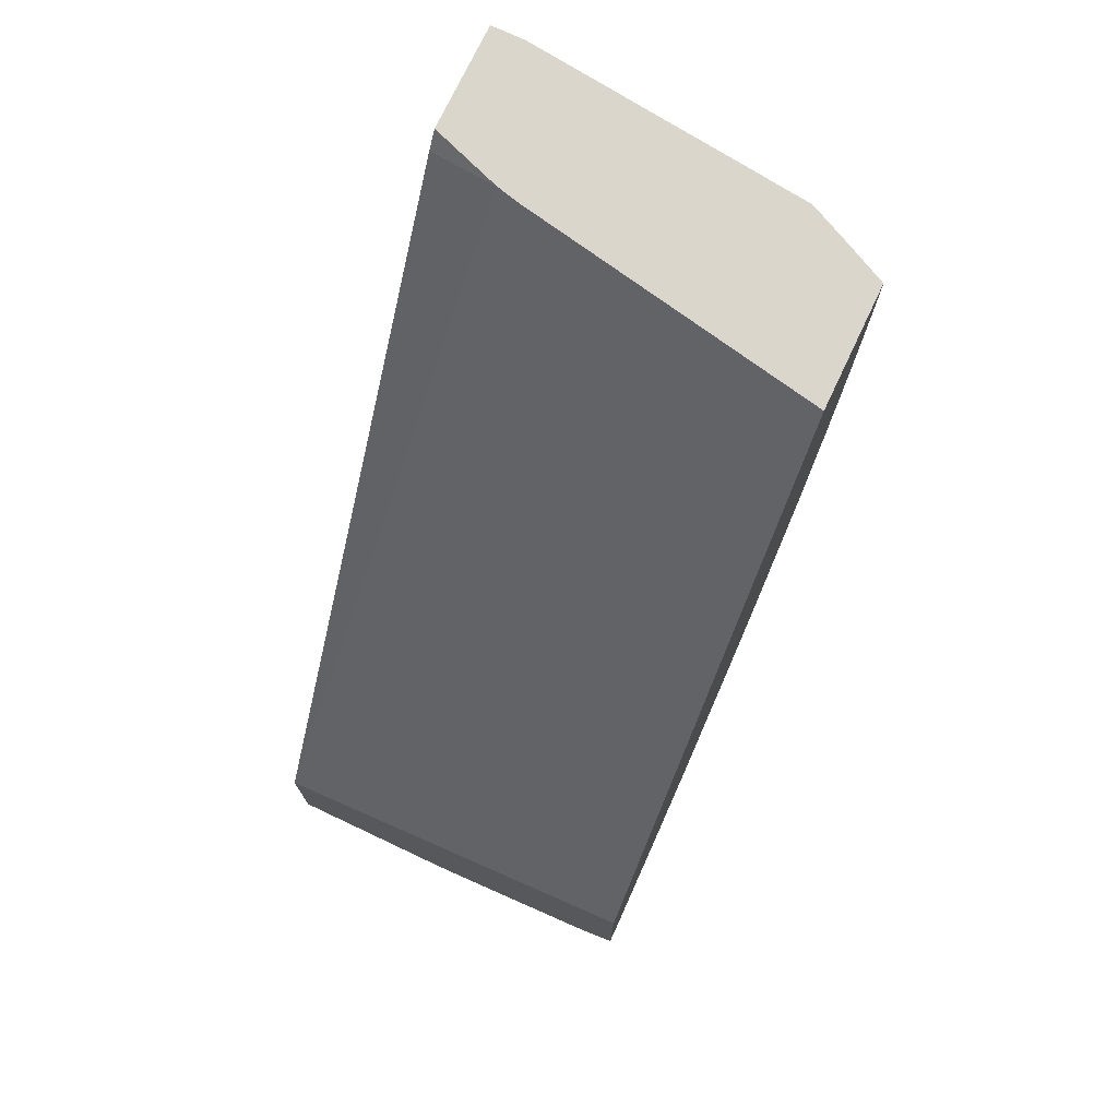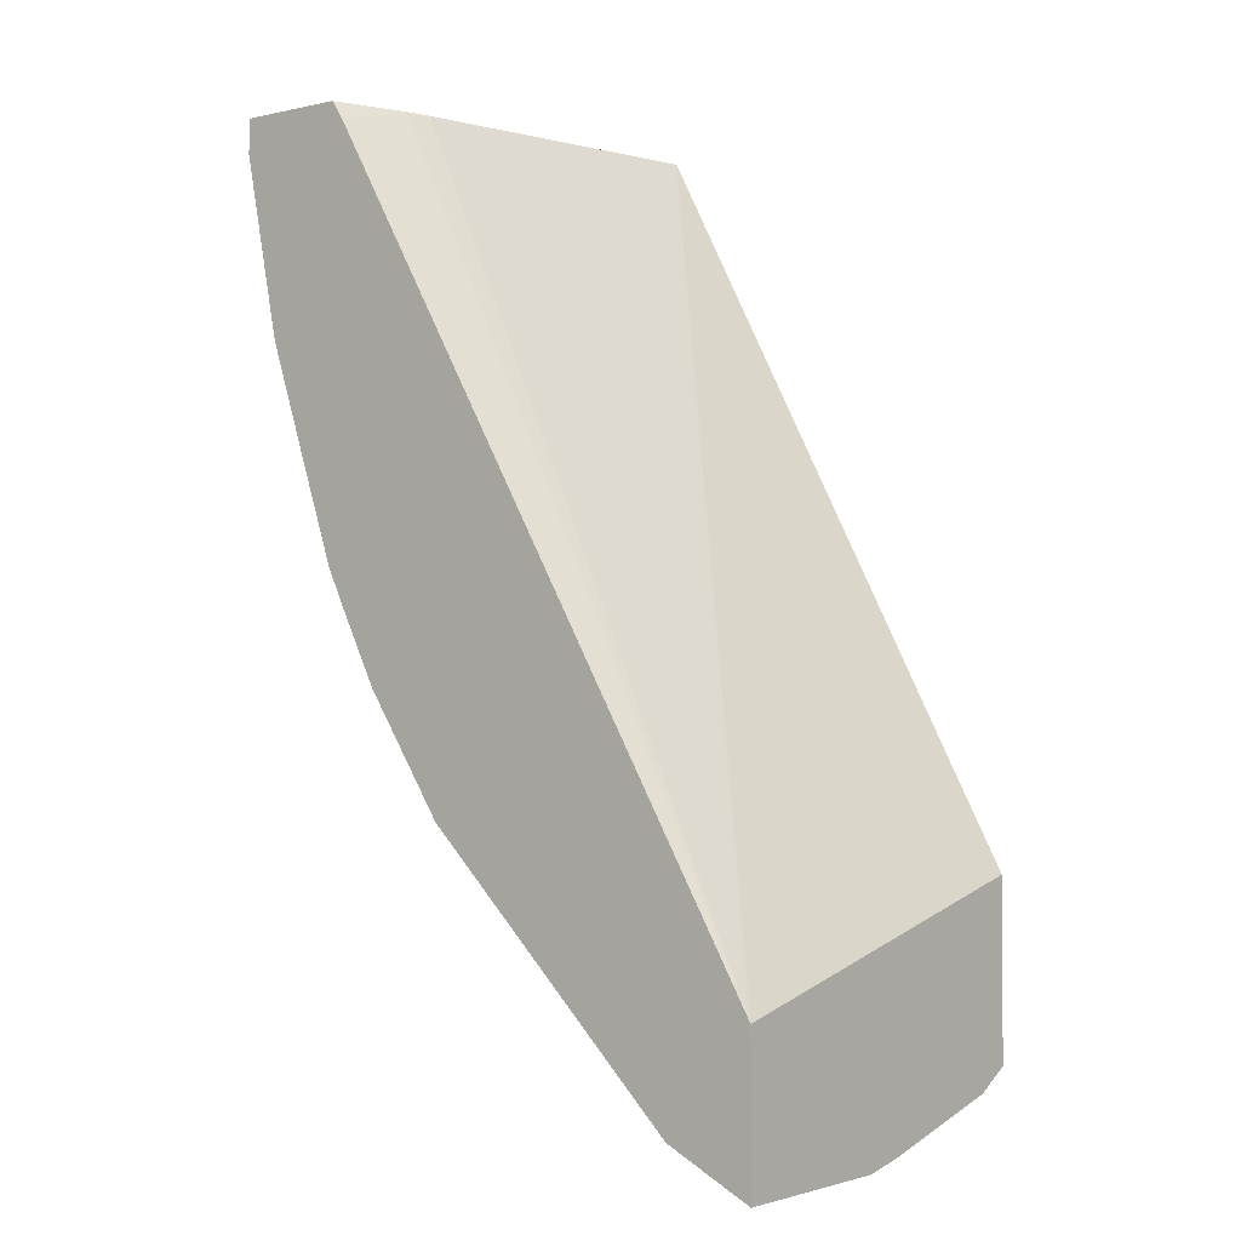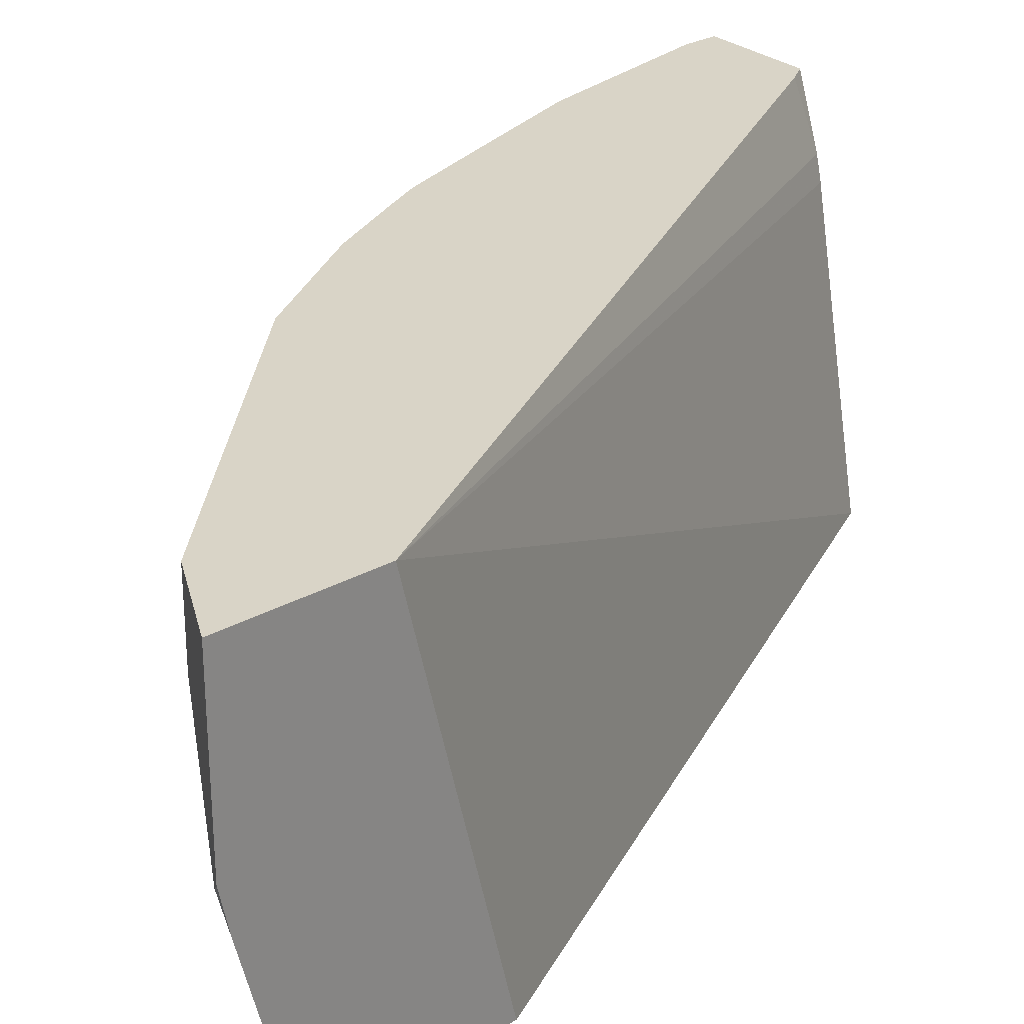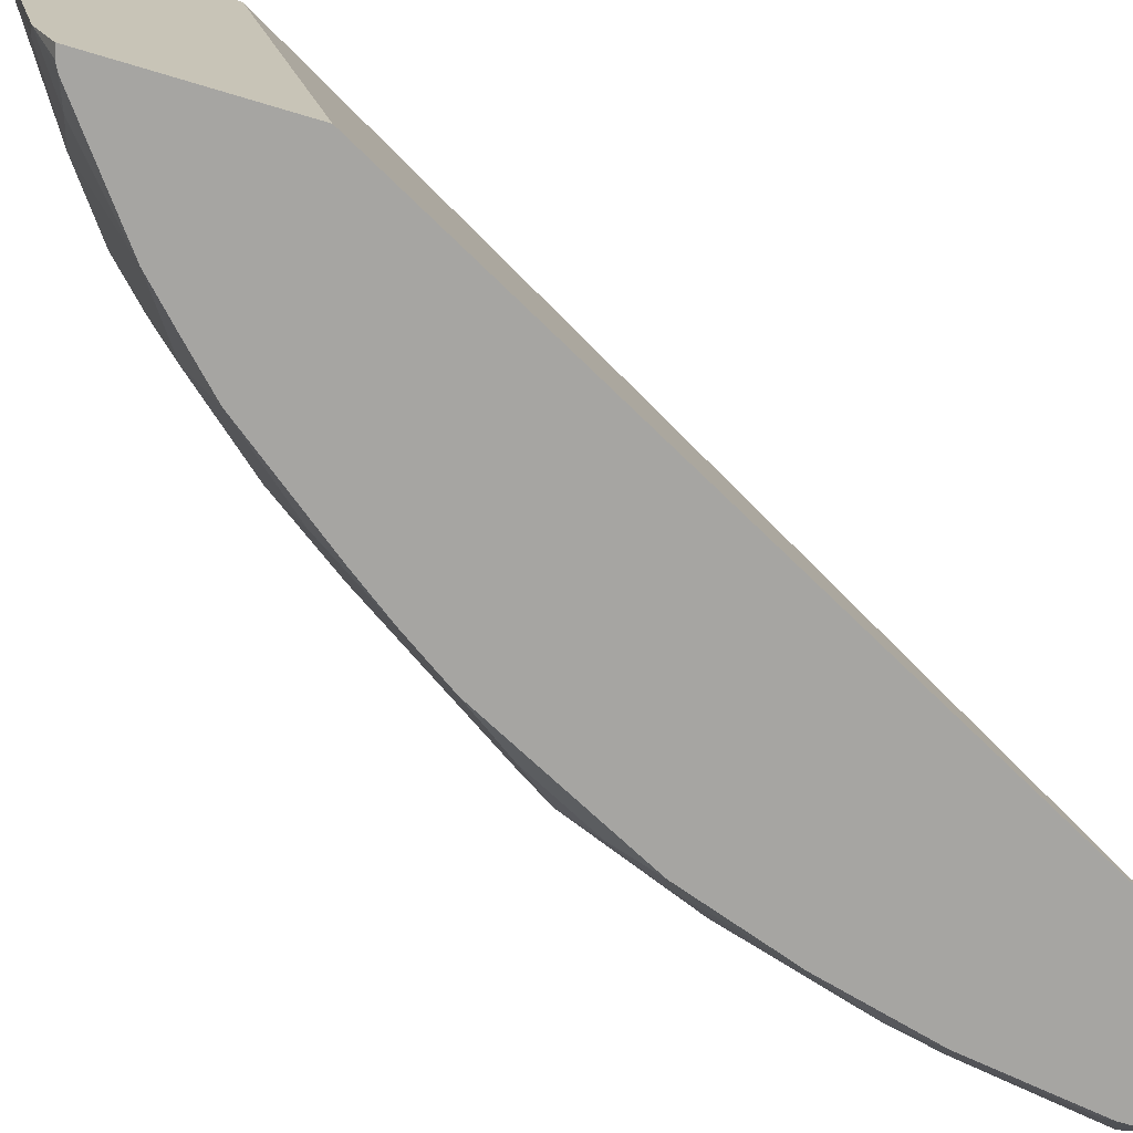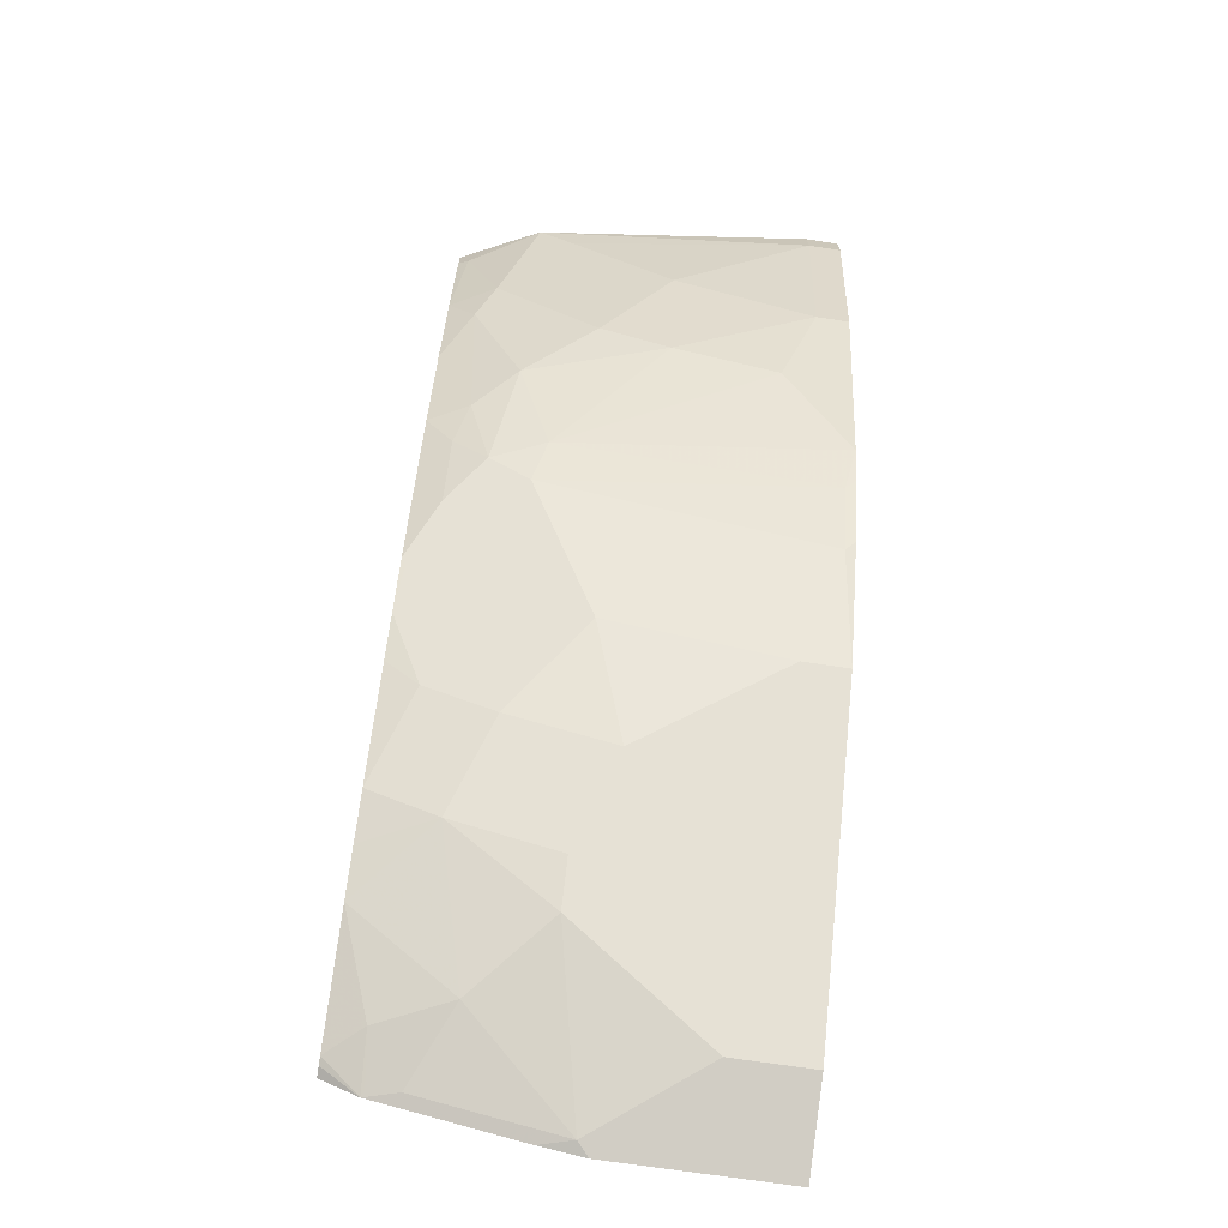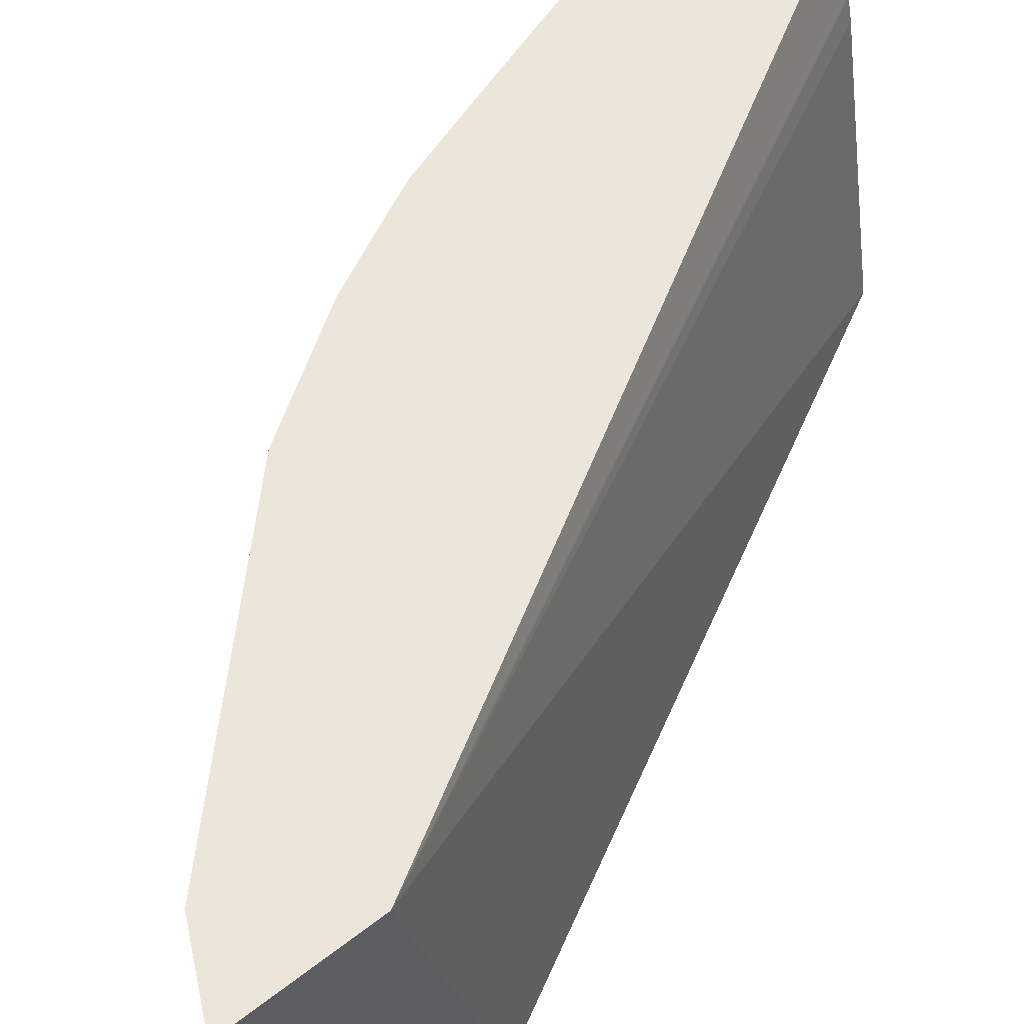
<metadata>
{"format":"obj","ext":"obj","renderer":"f3d","projection":"perspective","resolution":1024,"background":"white","views":[{"elev":73.9,"azim":115.3,"up":"+Y"},{"elev":-2.2,"azim":37.9,"up":"+Y"},{"elev":28.6,"azim":50.3,"up":"+Z"},{"elev":-73.6,"azim":73.5,"up":"+Z"},{"elev":-69.7,"azim":-98.7,"up":"+Y"},{"elev":57.4,"azim":51.1,"up":"+Z"}]}
</metadata>
<code>
v -0.7021 0.1755 -0.01952
v -0.7021 0.1755 -0.001042
v -0.7021 0.194 -0.01952
v -0.6824 0.194 -0.1753
v -0.6826 0.1755 -0.156
v -0.6826 0.1365 -0.117
v -0.6826 0.117 -0.09752
v -0.6826 0.07796 -0.01952
v -0.7021 0.194 -0.001042
v -0.6826 0.07796 -0.001042
v -0.6723 0.194 -0.196
v -0.6696 0.1885 -0.2015
v -0.6631 0.1755 -0.2145
v -0.6631 0.117 -0.195
v -0.6631 0.07796 -0.156
v -0.6631 0.05847 -0.1365
v -0.6631 0.03899 -0.09752
v -0.6631 0.0195 -0.03902
v -0.6425 0.194 -0.001042
v -0.6631 0.0195 -0.001042
v -0.6696 0.194 -0.2015
v -0.6641 0.194 -0.2125
v -0.6602 0.1784 -0.2203
v -0.6504 0.1112 -0.2203
v -0.6533 0.08776 -0.2048
v -0.6598 0.1007 -0.1918
v -0.6533 0.04873 -0.1658
v -0.6435 0.0195 -0.1755
v -0.6533 0.06822 -0.1853
v -0.6241 -0.03901 -0.156
v -0.6433 -0.03881 -0.001042
v -0.6284 0.194 -0.04001
v -0.6355 0.1835 -0.001042
v -0.6602 0.194 -0.2203
v -0.6358 0.05272 -0.2203
v -0.6273 -0.00327 -0.1983
v -0.6143 -0.04876 -0.1853
v -0.6111 -0.06496 -0.1625
v -0.6305 -0.06496 -0.006514
v -0.6333 -0.05956 -0.001042
v -0.625 0.194 -0.05353
v -0.3902 -0.2437 -0.001042
v -0.5919 0.194 -0.2203
v -0.6163 -0.005743 -0.2203
v -0.6143 -0.02927 -0.2048
v -0.5948 -0.06824 -0.2048
v -0.5688 -0.1008 -0.2178
v -0.6078 -0.06178 -0.1788
v -0.5916 -0.104 -0.143
v -0.6111 -0.0845 -0.08452
v -0.6111 -0.104 -0.006514
v -0.6251 -0.07592 -0.001042
v -0.3902 -0.3217 -0.001042
v -0.3902 -0.1911 -0.2203
v -0.6103 -0.01781 -0.2203
v -0.5753 -0.08773 -0.2203
v -0.5713 -0.09576 -0.2203
v -0.5527 -0.1236 -0.2203
v -0.5331 -0.1625 -0.2015
v -0.5883 -0.1008 -0.1593
v -0.572 -0.143 -0.1235
v -0.6138 -0.09854 -0.001042
v -0.572 -0.1625 -0.02602
v -0.572 -0.1625 -0.001042
v -0.4226 -0.3055 -0.001042
v -0.3902 -0.3217 -0.09763
v -0.3902 -0.2862 -0.2203
v -0.5363 -0.1462 -0.2203
v -0.5331 -0.182 -0.1625
v -0.4942 -0.2016 -0.2203
v -0.4941 -0.221 -0.182
v -0.5526 -0.1625 -0.143
v -0.5331 -0.2015 -0.104
v -0.5136 -0.221 -0.104
v -0.5136 -0.221 -0.001042
v -0.4226 -0.3055 -0.03252
v -0.4356 -0.299 -0.001042
v -0.4356 -0.299 -0.04551
v -0.3966 -0.3185 -0.104
v -0.3902 -0.3168 -0.1218
v -0.3902 -0.2973 -0.1998
v -0.3958 -0.2848 -0.2203
v -0.4747 -0.2212 -0.2203
v -0.4551 -0.2405 -0.2203
v -0.4356 -0.2795 -0.1625
v -0.4746 -0.26 -0.1235
v -0.4941 -0.2405 -0.1235
v -0.4551 -0.2795 -0.08452
v -0.4551 -0.2795 -0.001042
v -0.3966 -0.299 -0.182
v -0.3933 -0.2958 -0.1983
v -0.416 -0.2795 -0.2015
v -0.3998 -0.2828 -0.2203
f 44 55 45
f 47 59 48
f 42 54 43
f 45 55 56
f 45 56 46
f 46 56 57
f 46 57 47
f 47 57 58
f 47 58 59
f 50 61 51
f 48 60 61
f 48 61 49
f 49 61 50
f 51 62 52
f 51 61 63
f 51 63 64
f 42 67 54
f 51 64 62
f 53 65 76
f 48 59 60
f 42 81 67
f 37 48 38
f 42 66 80
f 30 39 31
f 53 76 66
f 31 39 40
f 32 33 42
f 32 42 41
f 35 44 36
f 36 44 45
f 36 45 37
f 37 46 47
f 37 47 48
f 37 45 46
f 38 48 49
f 38 49 50
f 38 50 39
f 39 50 51
f 39 51 40
f 40 51 52
f 41 42 43
f 42 53 66
f 42 80 81
f 58 68 59
f 74 86 88
f 59 68 70
f 74 87 86
f 74 88 89
f 74 89 75
f 77 89 88
f 77 88 78
f 78 88 79
f 79 90 81
f 79 81 80
f 79 88 86
f 79 86 85
f 79 85 90
f 81 90 91
f 81 91 92
f 81 92 93
f 81 93 82
f 84 93 92
f 84 92 85
f 85 92 91
f 85 91 90
f 73 87 74
f 71 87 73
f 71 86 87
f 71 85 86
f 59 70 71
f 59 71 69
f 60 69 72
f 60 72 61
f 61 72 73
f 61 73 63
f 63 73 74
f 63 74 75
f 63 75 64
f 59 69 60
f 65 77 78
f 66 76 78
f 66 78 79
f 66 79 80
f 67 81 82
f 69 71 73
f 69 73 72
f 70 83 71
f 71 83 84
f 71 84 85
f 65 78 76
f 30 38 39
f 28 37 30
f 28 36 37
f 2 19 9
f 3 9 19
f 3 19 32
f 3 32 41
f 3 41 43
f 3 43 34
f 3 34 22
f 3 22 21
f 3 21 11
f 3 11 4
f 4 11 12
f 4 12 13
f 4 13 14
f 4 14 5
f 5 14 6
f 6 14 15
f 6 15 16
f 6 16 7
f 7 16 8
f 2 33 19
f 8 16 17
f 2 42 33
f 2 65 53
f 30 37 38
f 1 2 9
f 1 9 3
f 1 3 4
f 1 4 5
f 1 5 6
f 1 6 7
f 1 7 8
f 1 8 10
f 1 10 2
f 2 10 20
f 2 20 31
f 2 31 40
f 2 40 52
f 2 52 62
f 2 62 64
f 2 64 75
f 2 89 77
f 2 77 65
f 2 53 42
f 8 17 18
f 2 75 89
f 8 20 10
f 23 67 82
f 23 82 93
f 23 93 84
f 23 84 83
f 23 83 70
f 23 70 68
f 23 68 58
f 23 58 57
f 23 57 56
f 23 55 44
f 23 44 35
f 23 35 24
f 24 35 25
f 25 29 26
f 25 35 36
f 25 36 28
f 25 28 29
f 8 18 20
f 27 29 28
f 23 54 67
f 23 43 54
f 23 56 55
f 22 34 23
f 12 21 22
f 23 34 43
f 12 22 23
f 12 23 13
f 13 23 24
f 11 21 12
f 14 24 25
f 14 25 26
f 14 26 15
f 15 26 16
f 13 24 14
f 16 27 28
f 16 28 17
f 16 26 29
f 16 29 27
f 17 28 30
f 17 30 18
f 18 30 31
f 18 31 20
f 19 33 32

</code>
